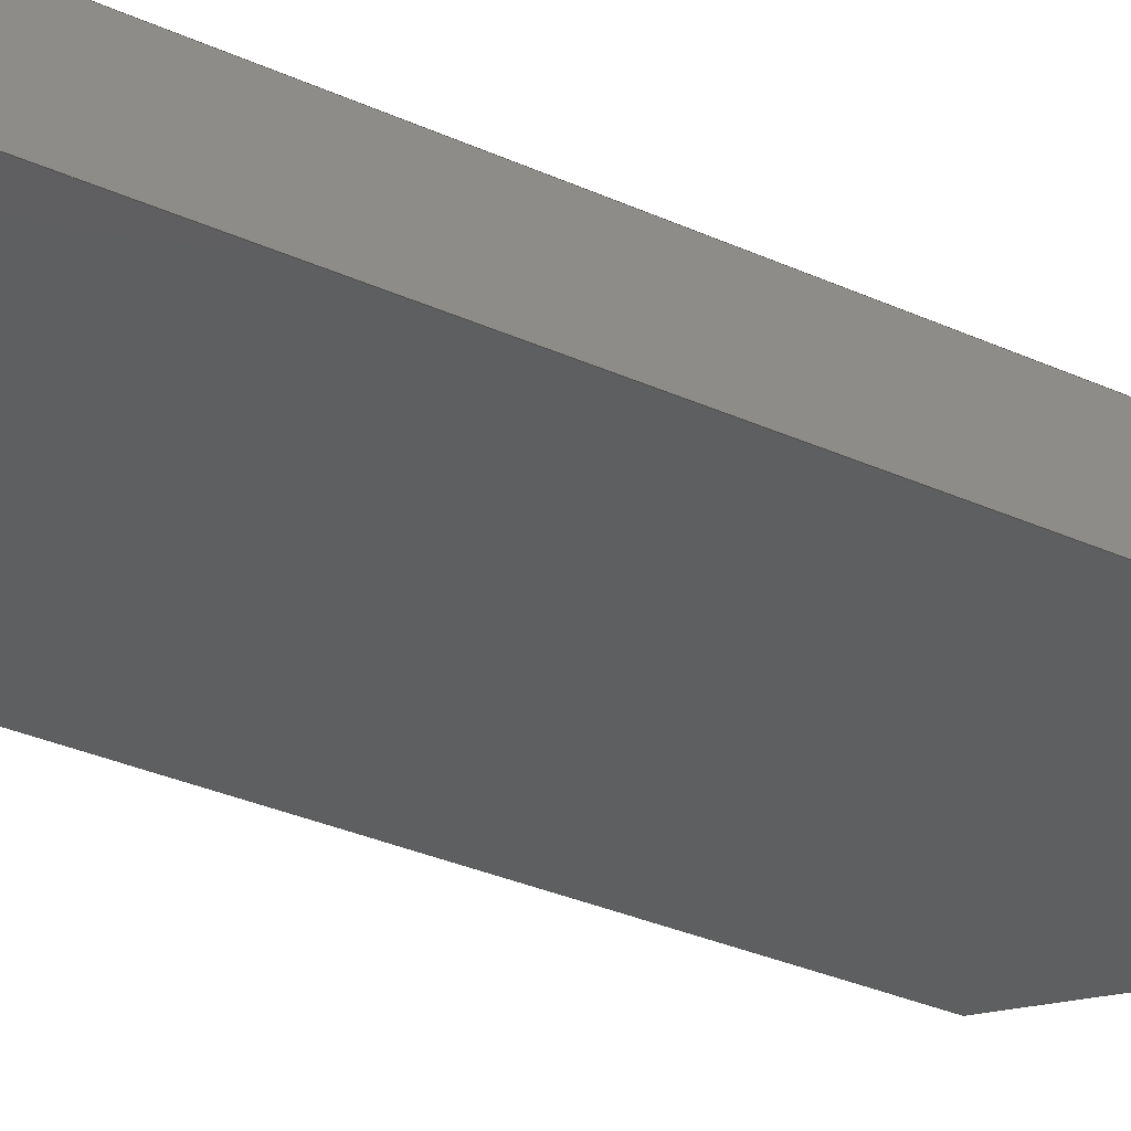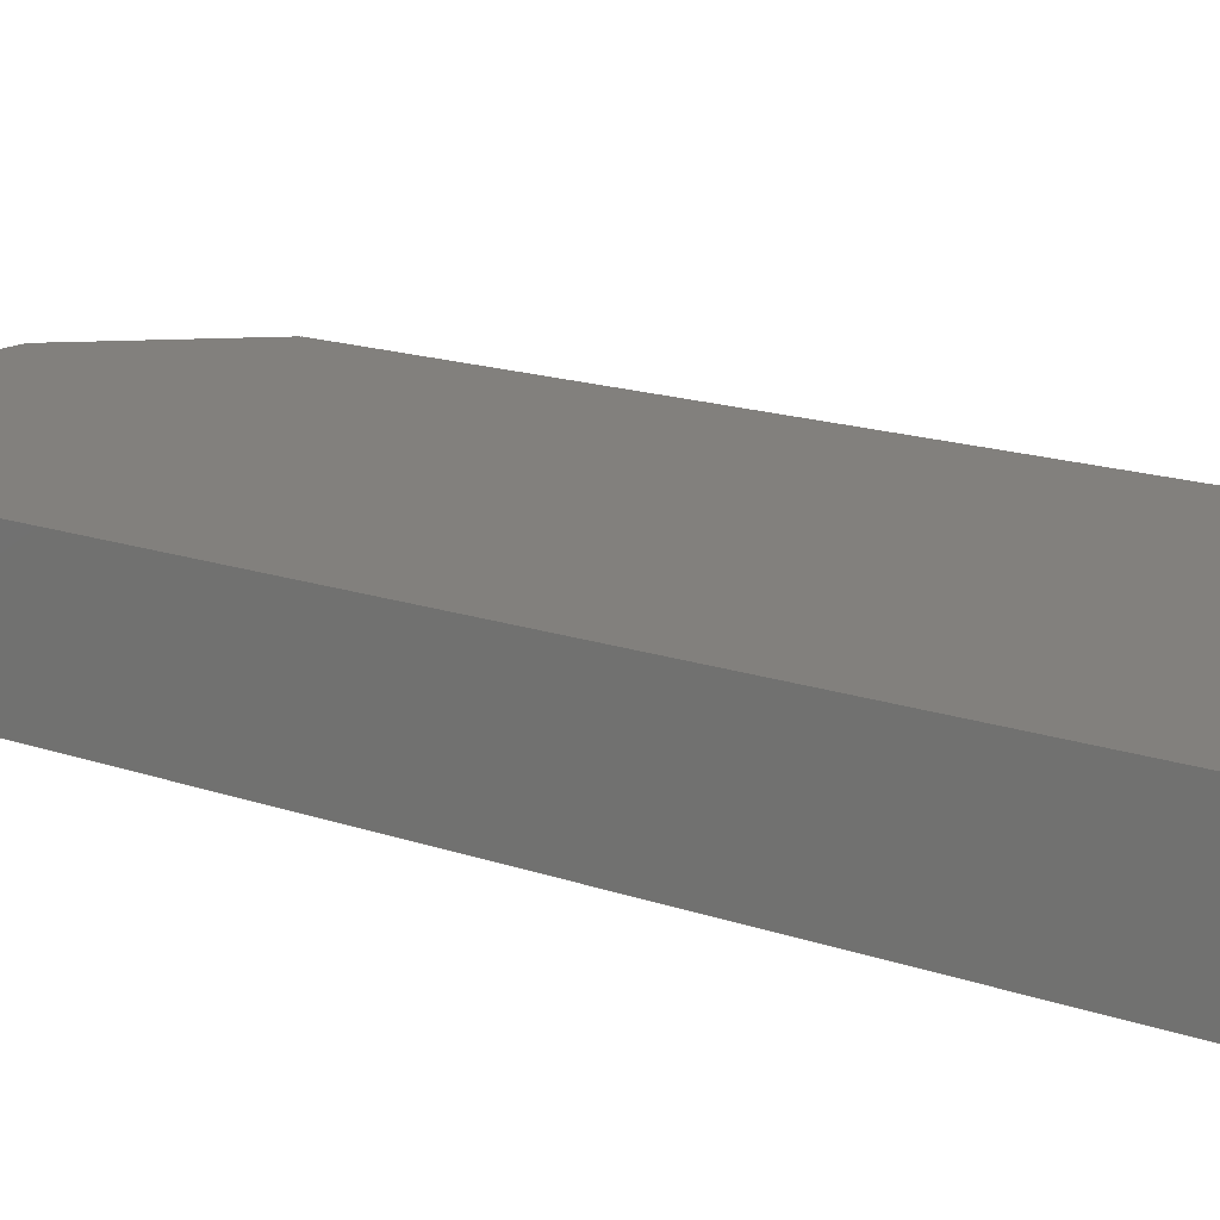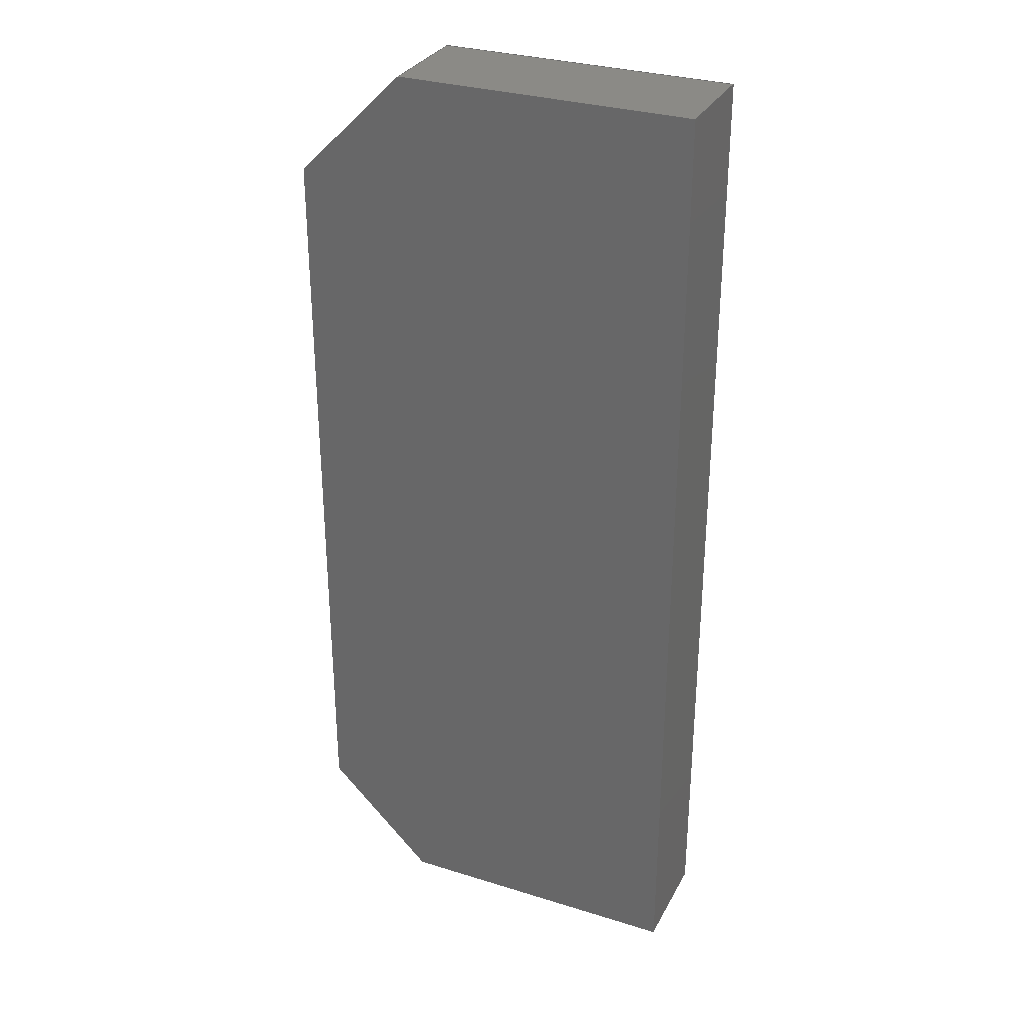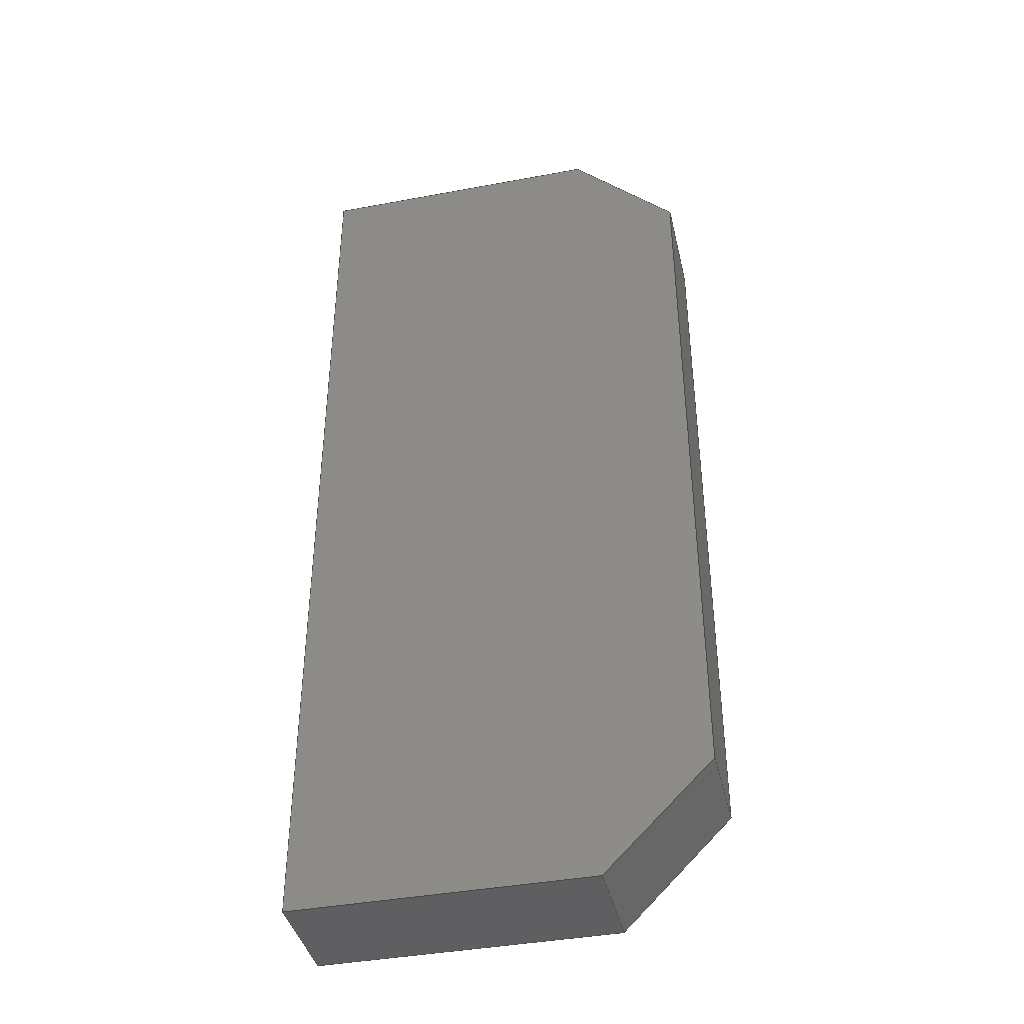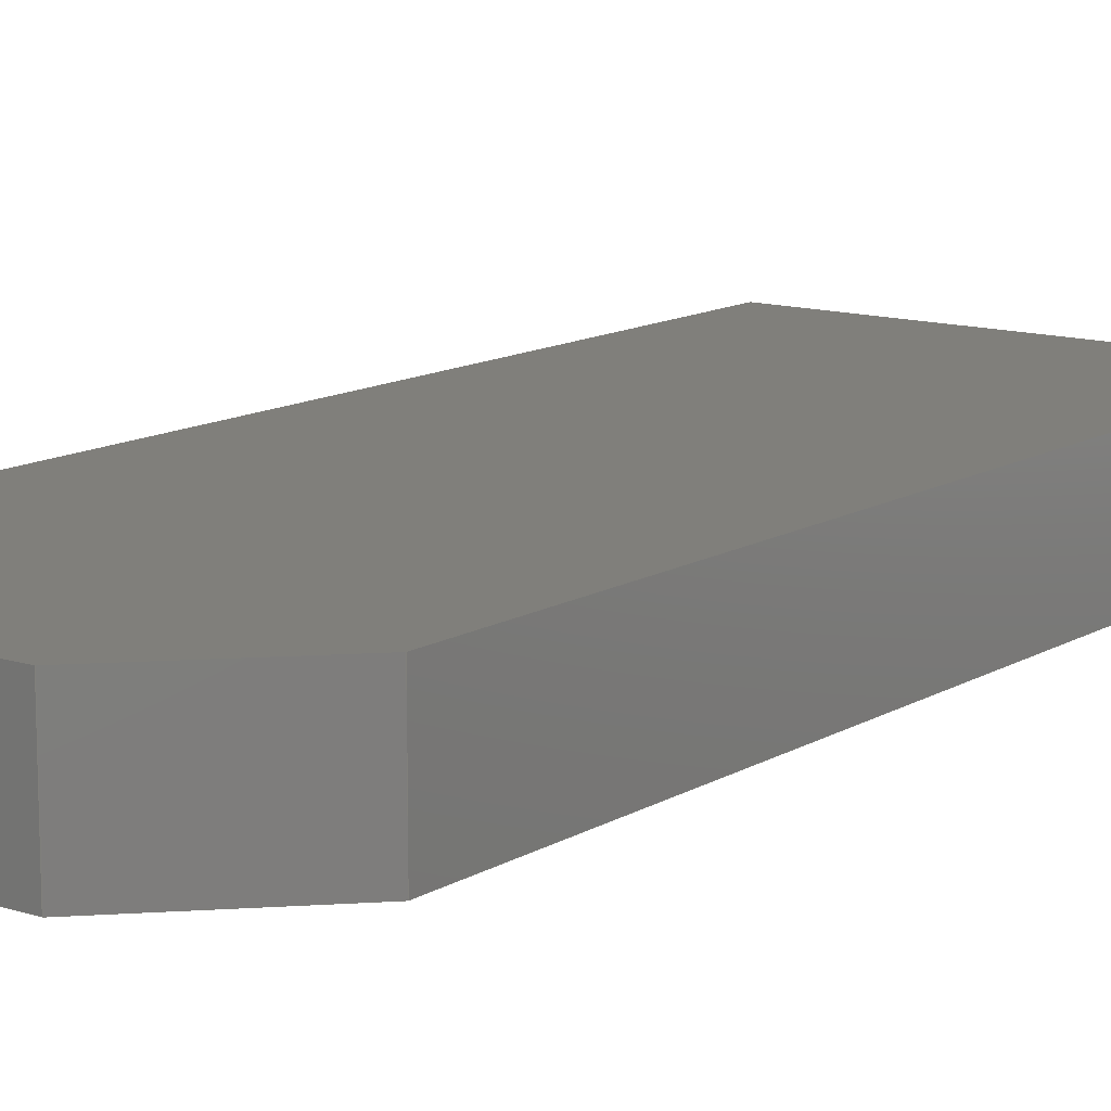
<metadata>
{"format":"step","ext":"step","renderer":"f3d","projection":"perspective","resolution":1024,"background":"white","views":[{"elev":-37.0,"azim":60.7,"up":"+Z"},{"elev":15.0,"azim":127.9,"up":"+Z"},{"elev":30.9,"azim":24.0,"up":"+Y"},{"elev":-40.4,"azim":-167.1,"up":"+Y"},{"elev":12.6,"azim":-143.5,"up":"+Z"}]}
</metadata>
<code>
ISO-10303-21;
DATA;
#1=MECHANICAL_DESIGN_GEOMETRIC_PRESENTATION_REPRESENTATION('',(#4),#240);
#2=SHAPE_REPRESENTATION_RELATIONSHIP('SRR','None',#250,#3);
#3=ADVANCED_BREP_SHAPE_REPRESENTATION('',(#5),#239);
#4=STYLED_ITEM('',(#259),#5);
#5=MANIFOLD_SOLID_BREP('Body1',#140);
#6=FACE_OUTER_BOUND('',#14,.T.);
#7=FACE_OUTER_BOUND('',#15,.T.);
#8=FACE_OUTER_BOUND('',#16,.T.);
#9=FACE_OUTER_BOUND('',#17,.T.);
#10=FACE_OUTER_BOUND('',#18,.T.);
#11=FACE_OUTER_BOUND('',#19,.T.);
#12=FACE_OUTER_BOUND('',#20,.T.);
#13=FACE_OUTER_BOUND('',#21,.T.);
#14=EDGE_LOOP('',(#88,#89,#90,#91));
#15=EDGE_LOOP('',(#92,#93,#94,#95));
#16=EDGE_LOOP('',(#96,#97,#98,#99));
#17=EDGE_LOOP('',(#100,#101,#102,#103));
#18=EDGE_LOOP('',(#104,#105,#106,#107,#108,#109));
#19=EDGE_LOOP('',(#110,#111,#112,#113,#114,#115));
#20=EDGE_LOOP('',(#116,#117,#118,#119));
#21=EDGE_LOOP('',(#120,#121,#122,#123));
#22=LINE('',#202,#40);
#23=LINE('',#204,#41);
#24=LINE('',#206,#42);
#25=LINE('',#207,#43);
#26=LINE('',#211,#44);
#27=LINE('',#213,#45);
#28=LINE('',#215,#46);
#29=LINE('',#216,#47);
#30=LINE('',#219,#48);
#31=LINE('',#221,#49);
#32=LINE('',#222,#50);
#33=LINE('',#225,#51);
#34=LINE('',#227,#52);
#35=LINE('',#228,#53);
#36=LINE('',#230,#54);
#37=LINE('',#231,#55);
#38=LINE('',#233,#56);
#39=LINE('',#234,#57);
#40=VECTOR('',#166,3.5);
#41=VECTOR('',#167,0.5);
#42=VECTOR('',#168,3.5);
#43=VECTOR('',#169,0.5);
#44=VECTOR('',#172,1.375);
#45=VECTOR('',#173,0.5);
#46=VECTOR('',#174,1.375);
#47=VECTOR('',#175,0.5);
#48=VECTOR('',#178,4.5);
#49=VECTOR('',#179,0.5);
#50=VECTOR('',#180,4.5);
#51=VECTOR('',#183,1.375);
#52=VECTOR('',#184,0.5);
#53=VECTOR('',#185,1.375);
#54=VECTOR('',#188,0.7071);
#55=VECTOR('',#189,0.7071);
#56=VECTOR('',#192,0.7071);
#57=VECTOR('',#193,0.7071);
#58=VERTEX_POINT('',#200);
#59=VERTEX_POINT('',#201);
#60=VERTEX_POINT('',#203);
#61=VERTEX_POINT('',#205);
#62=VERTEX_POINT('',#209);
#63=VERTEX_POINT('',#210);
#64=VERTEX_POINT('',#212);
#65=VERTEX_POINT('',#214);
#66=VERTEX_POINT('',#218);
#67=VERTEX_POINT('',#220);
#68=VERTEX_POINT('',#224);
#69=VERTEX_POINT('',#226);
#70=EDGE_CURVE('',#58,#59,#22,.T.);
#71=EDGE_CURVE('',#58,#60,#23,.T.);
#72=EDGE_CURVE('',#60,#61,#24,.T.);
#73=EDGE_CURVE('',#61,#59,#25,.T.);
#74=EDGE_CURVE('',#62,#63,#26,.T.);
#75=EDGE_CURVE('',#62,#64,#27,.T.);
#76=EDGE_CURVE('',#64,#65,#28,.T.);
#77=EDGE_CURVE('',#63,#65,#29,.T.);
#78=EDGE_CURVE('',#65,#66,#30,.T.);
#79=EDGE_CURVE('',#67,#66,#31,.T.);
#80=EDGE_CURVE('',#63,#67,#32,.T.);
#81=EDGE_CURVE('',#66,#68,#33,.T.);
#82=EDGE_CURVE('',#68,#69,#34,.T.);
#83=EDGE_CURVE('',#67,#69,#35,.T.);
#84=EDGE_CURVE('',#69,#58,#36,.F.);
#85=EDGE_CURVE('',#59,#62,#37,.F.);
#86=EDGE_CURVE('',#60,#68,#38,.F.);
#87=EDGE_CURVE('',#64,#61,#39,.F.);
#88=ORIENTED_EDGE('',*,*,#70,.F.);
#89=ORIENTED_EDGE('',*,*,#71,.T.);
#90=ORIENTED_EDGE('',*,*,#72,.T.);
#91=ORIENTED_EDGE('',*,*,#73,.T.);
#92=ORIENTED_EDGE('',*,*,#74,.F.);
#93=ORIENTED_EDGE('',*,*,#75,.T.);
#94=ORIENTED_EDGE('',*,*,#76,.T.);
#95=ORIENTED_EDGE('',*,*,#77,.F.);
#96=ORIENTED_EDGE('',*,*,#78,.T.);
#97=ORIENTED_EDGE('',*,*,#79,.F.);
#98=ORIENTED_EDGE('',*,*,#80,.F.);
#99=ORIENTED_EDGE('',*,*,#77,.T.);
#100=ORIENTED_EDGE('',*,*,#81,.T.);
#101=ORIENTED_EDGE('',*,*,#82,.T.);
#102=ORIENTED_EDGE('',*,*,#83,.F.);
#103=ORIENTED_EDGE('',*,*,#79,.T.);
#104=ORIENTED_EDGE('',*,*,#83,.T.);
#105=ORIENTED_EDGE('',*,*,#84,.T.);
#106=ORIENTED_EDGE('',*,*,#70,.T.);
#107=ORIENTED_EDGE('',*,*,#85,.T.);
#108=ORIENTED_EDGE('',*,*,#74,.T.);
#109=ORIENTED_EDGE('',*,*,#80,.T.);
#110=ORIENTED_EDGE('',*,*,#72,.F.);
#111=ORIENTED_EDGE('',*,*,#86,.T.);
#112=ORIENTED_EDGE('',*,*,#81,.F.);
#113=ORIENTED_EDGE('',*,*,#78,.F.);
#114=ORIENTED_EDGE('',*,*,#76,.F.);
#115=ORIENTED_EDGE('',*,*,#87,.T.);
#116=ORIENTED_EDGE('',*,*,#84,.F.);
#117=ORIENTED_EDGE('',*,*,#82,.F.);
#118=ORIENTED_EDGE('',*,*,#86,.F.);
#119=ORIENTED_EDGE('',*,*,#71,.F.);
#120=ORIENTED_EDGE('',*,*,#85,.F.);
#121=ORIENTED_EDGE('',*,*,#73,.F.);
#122=ORIENTED_EDGE('',*,*,#87,.F.);
#123=ORIENTED_EDGE('',*,*,#75,.F.);
#124=PLANE('',#154);
#125=PLANE('',#155);
#126=PLANE('',#156);
#127=PLANE('',#157);
#128=PLANE('',#158);
#129=PLANE('',#159);
#130=PLANE('',#160);
#131=PLANE('',#161);
#132=ADVANCED_FACE('',(#6),#124,.F.);
#133=ADVANCED_FACE('',(#7),#125,.F.);
#134=ADVANCED_FACE('',(#8),#126,.F.);
#135=ADVANCED_FACE('',(#9),#127,.F.);
#136=ADVANCED_FACE('',(#10),#128,.F.);
#137=ADVANCED_FACE('',(#11),#129,.T.);
#138=ADVANCED_FACE('',(#12),#130,.F.);
#139=ADVANCED_FACE('',(#13),#131,.F.);
#140=CLOSED_SHELL('',(#132,#133,#134,#135,#136,#137,#138,#139));
#141=DERIVED_UNIT_ELEMENT(#143,1);
#142=DERIVED_UNIT_ELEMENT(#244,-3);
#143=(
MASS_UNIT()
NAMED_UNIT(*)
SI_UNIT(.KILO.,.GRAM.)
);
#144=DERIVED_UNIT((#141,#142));
#145=MEASURE_REPRESENTATION_ITEM('density measure',
POSITIVE_RATIO_MEASURE(930),#144);
#146=PROPERTY_DEFINITION_REPRESENTATION(#151,#148);
#147=PROPERTY_DEFINITION_REPRESENTATION(#152,#149);
#148=REPRESENTATION('material name',(#150),#239);
#149=REPRESENTATION('density',(#145),#239);
#150=DESCRIPTIVE_REPRESENTATION_ITEM('RBR','RBR');
#151=PROPERTY_DEFINITION('material property','material name',#252);
#152=PROPERTY_DEFINITION('material property','density of part',#252);
#153=AXIS2_PLACEMENT_3D('',#198,#162,#163);
#154=AXIS2_PLACEMENT_3D('',#199,#164,#165);
#155=AXIS2_PLACEMENT_3D('',#208,#170,#171);
#156=AXIS2_PLACEMENT_3D('',#217,#176,#177);
#157=AXIS2_PLACEMENT_3D('',#223,#181,#182);
#158=AXIS2_PLACEMENT_3D('',#229,#186,#187);
#159=AXIS2_PLACEMENT_3D('',#232,#190,#191);
#160=AXIS2_PLACEMENT_3D('',#235,#194,#195);
#161=AXIS2_PLACEMENT_3D('',#236,#196,#197);
#162=DIRECTION('axis',(0,0,1));
#163=DIRECTION('refdir',(1,0,0));
#164=DIRECTION('center_axis',(1,0,0));
#165=DIRECTION('ref_axis',(0,0,-1));
#166=DIRECTION('',(0,-1,0));
#167=DIRECTION('',(0,0,-1));
#168=DIRECTION('',(0,-1,0));
#169=DIRECTION('',(0,0,1));
#170=DIRECTION('center_axis',(0,1,0));
#171=DIRECTION('ref_axis',(0,0,1));
#172=DIRECTION('',(1,0,0));
#173=DIRECTION('',(0,0,-1));
#174=DIRECTION('',(1,0,0));
#175=DIRECTION('',(0,0,-1));
#176=DIRECTION('center_axis',(-1,-2.277e-17,0));
#177=DIRECTION('ref_axis',(0,0,1));
#178=DIRECTION('',(-2.428e-17,1,0));
#179=DIRECTION('',(0,0,-1));
#180=DIRECTION('',(-2.428e-17,1,0));
#181=DIRECTION('center_axis',(0,-1,0));
#182=DIRECTION('ref_axis',(0,0,-1));
#183=DIRECTION('',(-1,0,0));
#184=DIRECTION('',(0,0,1));
#185=DIRECTION('',(-1,0,0));
#186=DIRECTION('center_axis',(0,0,-1));
#187=DIRECTION('ref_axis',(-1,0,0));
#188=DIRECTION('',(0.7071,0.7071,0));
#189=DIRECTION('',(-0.7071,0.7071,0));
#190=DIRECTION('center_axis',(0,0,-1));
#191=DIRECTION('ref_axis',(-1,0,0));
#192=DIRECTION('',(-0.7071,-0.7071,0));
#193=DIRECTION('',(0.7071,-0.7071,0));
#194=DIRECTION('center_axis',(0.7071,-0.7071,0));
#195=DIRECTION('ref_axis',(0,0,-1));
#196=DIRECTION('center_axis',(0.7071,0.7071,0));
#197=DIRECTION('ref_axis',(0,0,-1));
#198=CARTESIAN_POINT('',(0,0,0));
#199=CARTESIAN_POINT('Origin',(-2,16.5,0.5));
#200=CARTESIAN_POINT('',(-2,20.5,0.5));
#201=CARTESIAN_POINT('',(-2,17,0.5));
#202=CARTESIAN_POINT('',(-2,20.5,0.5));
#203=CARTESIAN_POINT('',(-2,20.5,0));
#204=CARTESIAN_POINT('',(-2,20.5,0.5));
#205=CARTESIAN_POINT('',(-2,17,0));
#206=CARTESIAN_POINT('',(-2,20.5,0));
#207=CARTESIAN_POINT('',(-2,17,0));
#208=CARTESIAN_POINT('Origin',(-2,16.5,0.5));
#209=CARTESIAN_POINT('',(-1.5,16.5,0.5));
#210=CARTESIAN_POINT('',(-0.125,16.5,0.5));
#211=CARTESIAN_POINT('',(-1.5,16.5,0.5));
#212=CARTESIAN_POINT('',(-1.5,16.5,0));
#213=CARTESIAN_POINT('',(-1.5,16.5,0.5));
#214=CARTESIAN_POINT('',(-0.125,16.5,0));
#215=CARTESIAN_POINT('',(-1.5,16.5,0));
#216=CARTESIAN_POINT('',(-0.125,16.5,0.5));
#217=CARTESIAN_POINT('Origin',(-0.125,16.5,0.5));
#218=CARTESIAN_POINT('',(-0.125,21,0));
#219=CARTESIAN_POINT('',(-0.125,16.5,0));
#220=CARTESIAN_POINT('',(-0.125,21,0.5));
#221=CARTESIAN_POINT('',(-0.125,21,0.5));
#222=CARTESIAN_POINT('',(-0.125,16.5,0.5));
#223=CARTESIAN_POINT('Origin',(-2,21,0.5));
#224=CARTESIAN_POINT('',(-1.5,21,0));
#225=CARTESIAN_POINT('',(-0.125,21,0));
#226=CARTESIAN_POINT('',(-1.5,21,0.5));
#227=CARTESIAN_POINT('',(-1.5,21,0));
#228=CARTESIAN_POINT('',(-0.125,21,0.5));
#229=CARTESIAN_POINT('Origin',(0,0,0.5));
#230=CARTESIAN_POINT('',(-2,20.5,0.5));
#231=CARTESIAN_POINT('',(-1.5,16.5,0.5));
#232=CARTESIAN_POINT('Origin',(0,0,0));
#233=CARTESIAN_POINT('',(-1.5,21,0));
#234=CARTESIAN_POINT('',(-2,17,0));
#235=CARTESIAN_POINT('Origin',(-2,20.5,0.5));
#236=CARTESIAN_POINT('Origin',(-1.5,16.5,0.5));
#237=UNCERTAINTY_MEASURE_WITH_UNIT(LENGTH_MEASURE(0.0003937),
#242,'DISTANCE_ACCURACY_VALUE',
'Maximum model space distance between geometric entities at asserted c
onnectivities');
#238=UNCERTAINTY_MEASURE_WITH_UNIT(LENGTH_MEASURE(0.0003937),
#242,'DISTANCE_ACCURACY_VALUE',
'Maximum model space distance between geometric entities at asserted c
onnectivities');
#239=(
GEOMETRIC_REPRESENTATION_CONTEXT(3)
GLOBAL_UNCERTAINTY_ASSIGNED_CONTEXT((#237))
GLOBAL_UNIT_ASSIGNED_CONTEXT((#242,#246,#247))
REPRESENTATION_CONTEXT('','3D')
);
#240=(
GEOMETRIC_REPRESENTATION_CONTEXT(3)
GLOBAL_UNCERTAINTY_ASSIGNED_CONTEXT((#238))
GLOBAL_UNIT_ASSIGNED_CONTEXT((#242,#246,#247))
REPRESENTATION_CONTEXT('','3D')
);
#241=DIMENSIONAL_EXPONENTS(1,0,0,0,0,0,0);
#242=(
CONVERSION_BASED_UNIT('inch',#245)
LENGTH_UNIT()
NAMED_UNIT(#241)
);
#243=(
LENGTH_UNIT()
NAMED_UNIT(*)
SI_UNIT(.MILLI.,.METRE.)
);
#244=(
LENGTH_UNIT()
NAMED_UNIT(*)
SI_UNIT($,.METRE.)
);
#245=LENGTH_MEASURE_WITH_UNIT(LENGTH_MEASURE(25.4),#243);
#246=(
NAMED_UNIT(*)
PLANE_ANGLE_UNIT()
SI_UNIT($,.RADIAN.)
);
#247=(
NAMED_UNIT(*)
SI_UNIT($,.STERADIAN.)
SOLID_ANGLE_UNIT()
);
#248=SHAPE_DEFINITION_REPRESENTATION(#249,#250);
#249=PRODUCT_DEFINITION_SHAPE('',$,#252);
#250=SHAPE_REPRESENTATION('',(#153),#239);
#251=PRODUCT_DEFINITION_CONTEXT('part definition',#256,'design');
#252=PRODUCT_DEFINITION('OH3A1-112',
'OH3A1-112 - Strip B, 0.5 X 2, 60A Durometer, Rubber, Adhesive Backe
d',#253,#251);
#253=PRODUCT_DEFINITION_FORMATION('',$,#258);
#254=PRODUCT_RELATED_PRODUCT_CATEGORY(
'OH3A1-112 - Strip B, 0.5 X 2, 60A Durometer, Rubber, Adhesive Backe
d',
'OH3A1-112 - Strip B, 0.5 X 2, 60A Durometer, Rubber, Adhesive Backe
d',(#258));
#255=APPLICATION_PROTOCOL_DEFINITION('international standard',
'automotive_design',2009,#256);
#256=APPLICATION_CONTEXT(
'Core Data for Automotive Mechanical Design Process');
#257=PRODUCT_CONTEXT('part definition',#256,'mechanical');
#258=PRODUCT('OH3A1-112',
'OH3A1-112 - Strip B, 0.5 X 2, 60A Durometer, Rubber, Adhesive Backe
d','Strip B, 0.5 X 2, 60A Durometer, Rubber, Adhesive Backed',(#257));
#259=PRESENTATION_STYLE_ASSIGNMENT((#260));
#260=SURFACE_STYLE_USAGE(.BOTH.,#261);
#261=SURFACE_SIDE_STYLE('',(#262));
#262=SURFACE_STYLE_FILL_AREA(#263);
#263=FILL_AREA_STYLE('Rubber - Soft',(#264));
#264=FILL_AREA_STYLE_COLOUR('Rubber - Soft',#265);
#265=COLOUR_RGB('Rubber - Soft',0.1529,0.1529,0.1529);
ENDSEC;
END-ISO-10303-21;

</code>
